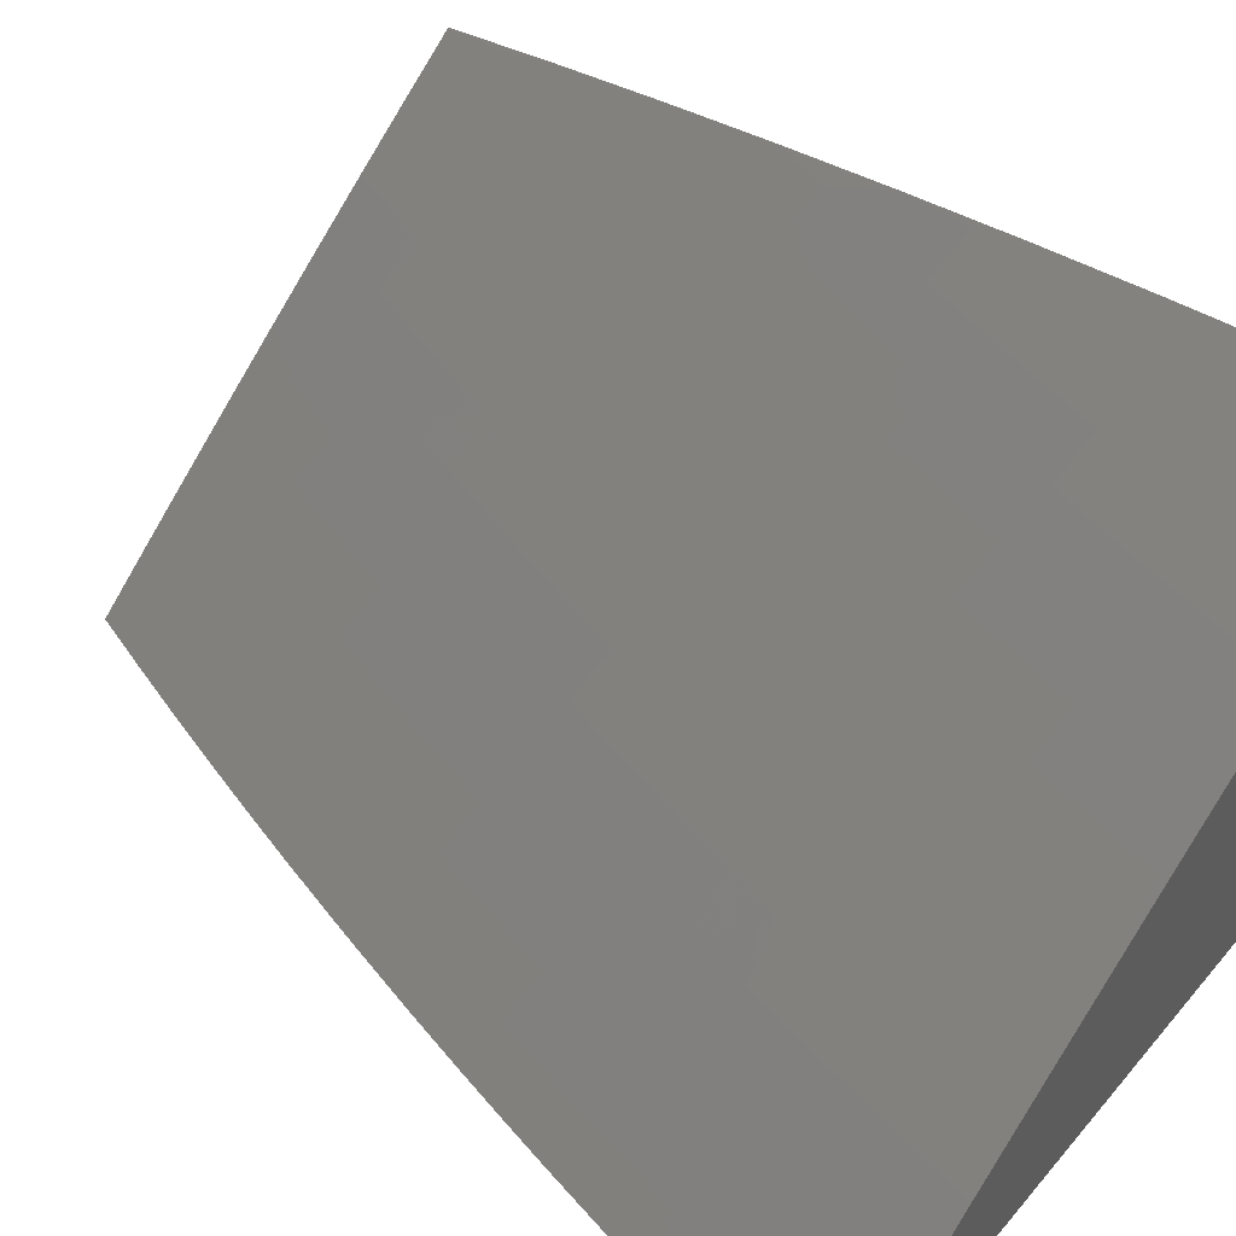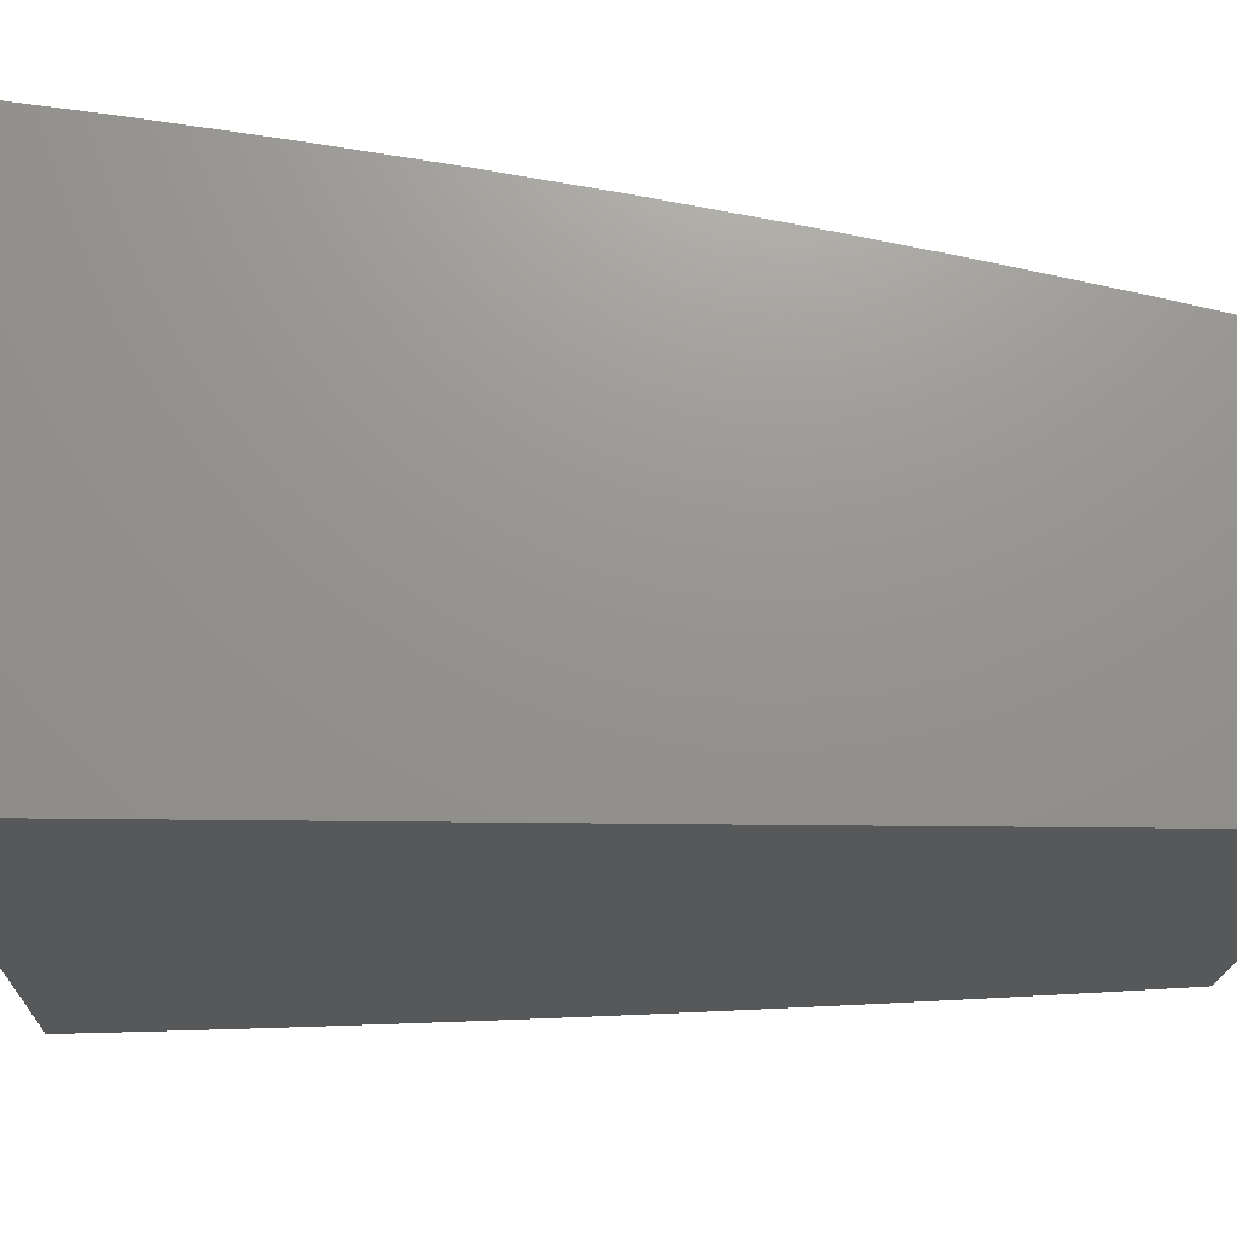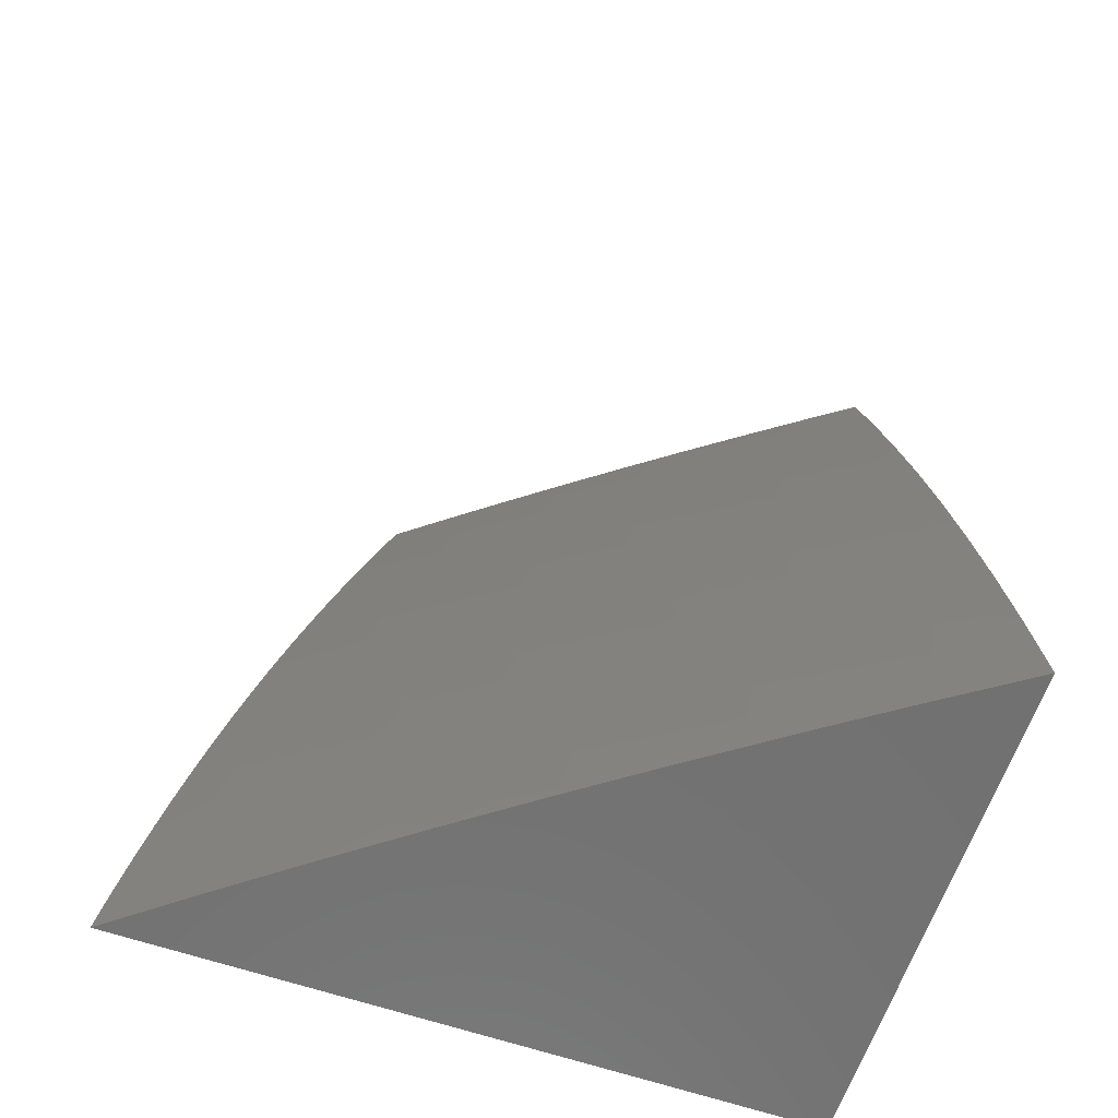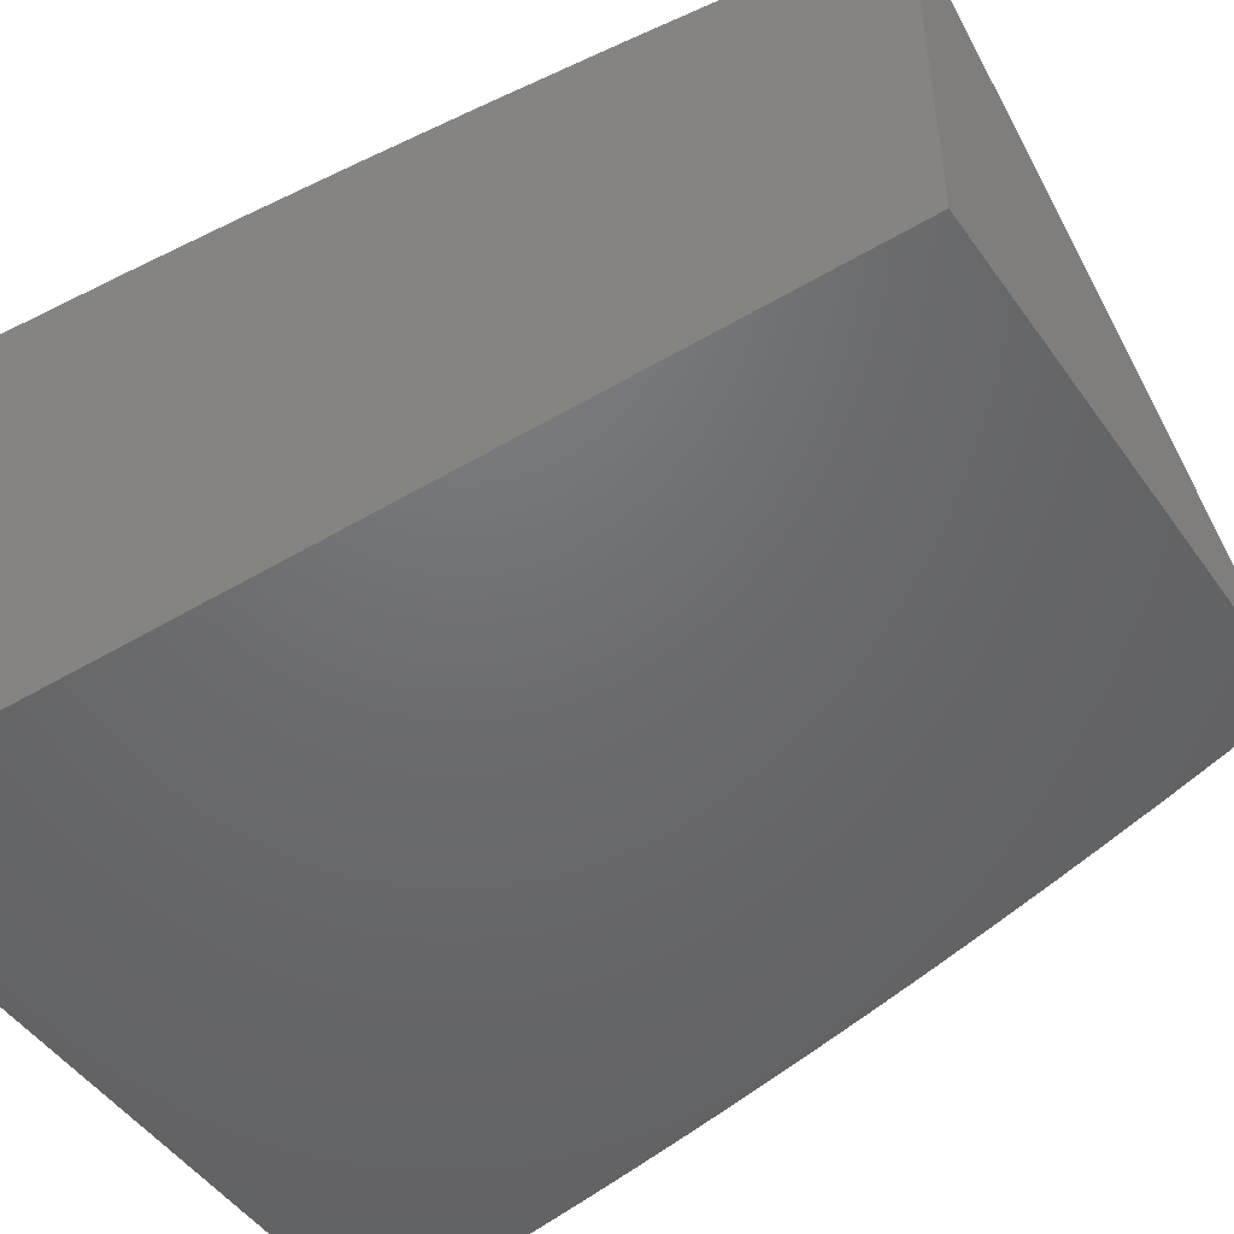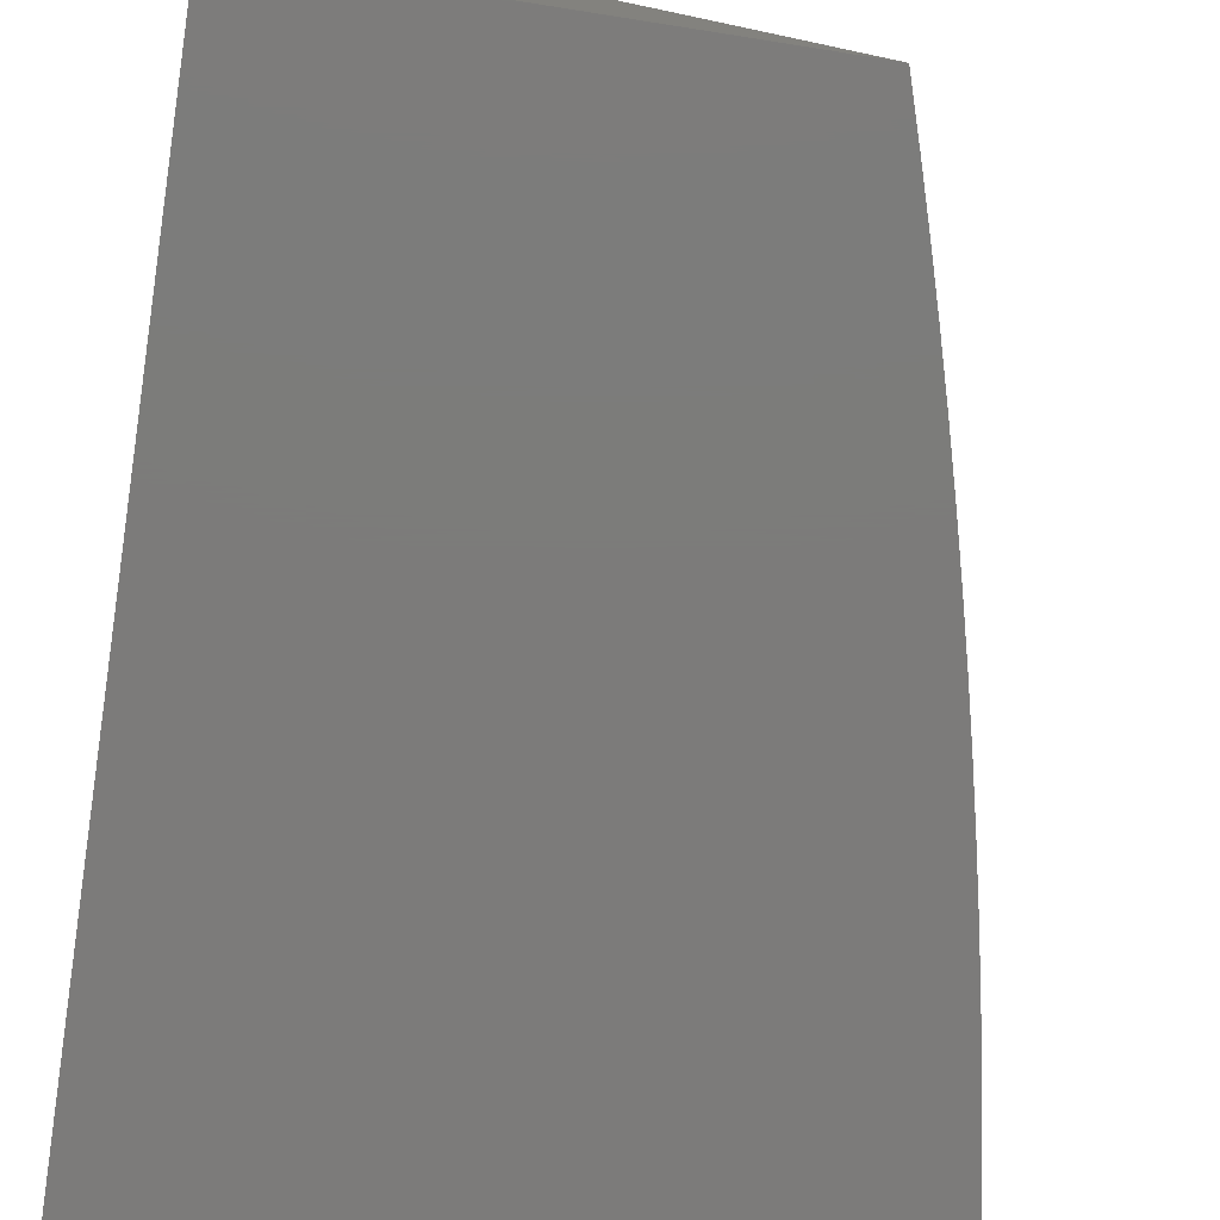
<metadata>
{"format":"stl","ext":"stl","renderer":"f3d","projection":"perspective","resolution":1024,"background":"white","views":[{"elev":52.3,"azim":-51.0,"up":"+Z"},{"elev":-18.6,"azim":88.1,"up":"+Z"},{"elev":-63.4,"azim":-18.9,"up":"+Y"},{"elev":-48.5,"azim":123.6,"up":"+Z"},{"elev":-75.0,"azim":171.1,"up":"+Z"}]}
</metadata>
<code>
# stl→obj: 232 verts, 460 faces
v -6.528 1.939 9
v -6.485 1.923 9.036
v -6.508 2 9
v -6.463 1.995 9.036
v -6.446 2 9.048
v -6.42 1.982 9.072
v -6.383 2 9.095
v -6.377 1.969 9.107
v -6.32 2 9.142
v -6.334 1.955 9.142
v -6.29 1.942 9.177
v -6.312 1.872 9.177
v -6.269 1.859 9.212
v -6.29 1.79 9.212
v -6.246 1.777 9.246
v -6.266 1.709 9.246
v -6.222 1.696 9.281
v -6.241 1.628 9.281
v -6.196 1.617 9.315
v -6.214 1.549 9.315
v -6.17 1.537 9.348
v -6.187 1.47 9.348
v -6.142 1.459 9.382
v -6.158 1.393 9.382
v -6.113 1.382 9.415
v -6.128 1.316 9.415
v -6.082 1.306 9.448
v -6.097 1.24 9.448
v -6.051 1.231 9.48
v -6.064 1.166 9.48
v -6.018 1.157 9.513
v -6.031 1.092 9.513
v -6 1.126 9.529
v -6 1 9.545
v -6.043 1.028 9.513
v -6.096 1 9.48
v -6.089 1.036 9.48
v -6.135 1.044 9.448
v -6.123 1.109 9.448
v -6.169 1.117 9.415
v -6.156 1.184 9.415
v -6.202 1.192 9.382
v -6.188 1.259 9.382
v -6.233 1.268 9.348
v -6.219 1.335 9.348
v -6.264 1.345 9.315
v -6.248 1.413 9.315
v -6.293 1.423 9.281
v -6.276 1.491 9.281
v -6.321 1.502 9.246
v -6.303 1.571 9.246
v -6.348 1.582 9.212
v -6.329 1.651 9.212
v -6.373 1.663 9.177
v -6.354 1.733 9.177
v -6.398 1.744 9.142
v -6.377 1.815 9.142
v -6.421 1.827 9.107
v -6.399 1.898 9.107
v -6.442 1.911 9.072
v -6.546 1.877 9
v -6.507 1.852 9.036
v -6.464 1.839 9.072
v -6.485 1.768 9.072
v -6.441 1.756 9.107
v -6.461 1.686 9.107
v -6.417 1.674 9.142
v -6.436 1.604 9.142
v -6.392 1.593 9.177
v -6.41 1.523 9.177
v -6.365 1.513 9.212
v -6.382 1.443 9.212
v -6.338 1.433 9.246
v -6.354 1.364 9.246
v -6.309 1.355 9.281
v -6.324 1.287 9.281
v -6.279 1.277 9.315
v -6.293 1.21 9.315
v -6.247 1.201 9.348
v -6.26 1.134 9.348
v -6.215 1.126 9.382
v -6.227 1.059 9.382
v -6.181 1.051 9.415
v -6.191 1 9.415
v -6.564 1.815 9
v -6.528 1.78 9.036
v -6.505 1.697 9.072
v -6.48 1.615 9.107
v -6.454 1.534 9.142
v -6.427 1.453 9.177
v -6.398 1.374 9.212
v -6.369 1.296 9.246
v -6.338 1.218 9.281
v -6.306 1.142 9.315
v -6.273 1.067 9.348
v -6.285 1 9.348
v -6.582 1.754 9
v -6.548 1.708 9.036
v -6.524 1.626 9.072
v -6.498 1.544 9.107
v -6.471 1.463 9.142
v -6.443 1.384 9.177
v -6.413 1.305 9.212
v -6.383 1.227 9.246
v -6.351 1.15 9.281
v -6.318 1.075 9.315
v -6.599 1.692 9
v -6.567 1.637 9.036
v -6.542 1.555 9.072
v -6.515 1.473 9.107
v -6.487 1.393 9.142
v -6.458 1.314 9.177
v -6.428 1.236 9.212
v -6.396 1.159 9.246
v -6.364 1.082 9.281
v -6.375 1.014 9.281
v -6.33 1.007 9.315
v -6.378 1 9.28
v -6.615 1.629 9
v -6.586 1.565 9.036
v -6.559 1.483 9.072
v -6.531 1.403 9.107
v -6.503 1.323 9.142
v -6.472 1.244 9.177
v -6.441 1.167 9.212
v -6.409 1.09 9.246
v -6.421 1.022 9.246
v -6.631 1.567 9
v -6.603 1.493 9.036
v -6.576 1.412 9.072
v -6.547 1.332 9.107
v -6.517 1.253 9.142
v -6.486 1.175 9.177
v -6.454 1.098 9.212
v -6.466 1.029 9.212
v -6.471 1 9.212
v -6.646 1.505 9
v -6.661 1.442 9
v -6.619 1.422 9.036
v -6.675 1.379 9
v -6.635 1.35 9.036
v -6.688 1.316 9
v -6.65 1.278 9.036
v -6.701 1.253 9
v -6.664 1.207 9.036
v -6.713 1.19 9
v -6.677 1.136 9.036
v -6.724 1.127 9
v -6.689 1.065 9.036
v -6.735 1.064 9
v -6.745 1 9
v -6.654 1 9.071
v -6.645 1.057 9.072
v -6.633 1.128 9.072
v -6.588 1.121 9.107
v -6.62 1.199 9.072
v -6.575 1.191 9.107
v -6.606 1.27 9.072
v -6.562 1.261 9.107
v -6.591 1.341 9.072
v -6.6 1.05 9.107
v -6.563 1 9.142
v -6.556 1.043 9.142
v -6.511 1.036 9.177
v -6.499 1.105 9.177
v -6.005 1.222 9.513
v -6 1.252 9.512
v -6.037 1.296 9.48
v -6.067 1.372 9.448
v -6.096 1.449 9.415
v -6.125 1.526 9.382
v -6.152 1.605 9.348
v -6.177 1.684 9.315
v -6.202 1.765 9.281
v -6.225 1.846 9.246
v -6.247 1.928 9.212
v -6.257 2 9.188
v -6 1.377 9.492
v -6.022 1.362 9.48
v -6.051 1.438 9.448
v -6.08 1.515 9.415
v -6.107 1.593 9.382
v -6.133 1.672 9.348
v -6.157 1.752 9.315
v -6.181 1.833 9.281
v -6.203 1.915 9.246
v -6.224 1.998 9.212
v -6.193 2 9.234
v -6.18 1.984 9.246
v -6.129 2 9.279
v -6.137 1.97 9.281
v -6.093 1.956 9.315
v -6.115 1.888 9.315
v -6.071 1.874 9.348
v -6.093 1.807 9.348
v -6.048 1.794 9.382
v -6.069 1.727 9.382
v -6.024 1.714 9.415
v -6.043 1.648 9.415
v -6 1.628 9.448
v -6.062 1.581 9.415
v -6.017 1.57 9.448
v -6.034 1.504 9.448
v -6 1.503 9.471
v -6.006 1.427 9.48
v -6 1.752 9.423
v -6.004 1.781 9.415
v -6.027 1.861 9.382
v -6.049 1.942 9.348
v -6.065 2 9.324
v -6 1.876 9.397
v -6.005 1.927 9.382
v -6 2 9.368
v -6.356 1.885 9.142
v -6.334 1.802 9.177
v -6.31 1.721 9.212
v -6.285 1.64 9.246
v -6.259 1.56 9.281
v -6.232 1.481 9.315
v -6.203 1.403 9.348
v -6.173 1.326 9.382
v -6.142 1.25 9.415
v -6.11 1.175 9.448
v -6.077 1.101 9.48
v -6.137 1.82 9.315
v -6.159 1.901 9.281
v -6.113 1.74 9.348
v -6.088 1.66 9.382
v -6.531 1.183 9.142
v -6.544 1.113 9.142
v -6 1 9
v -6 2 9
f 1 2 3
f 3 2 4
f 3 4 5
f 5 4 6
f 5 6 7
f 7 6 8
f 7 8 9
f 9 8 10
f 9 10 11
f 11 10 12
f 11 12 13
f 13 12 14
f 13 14 15
f 15 14 16
f 15 16 17
f 17 16 18
f 17 18 19
f 19 18 20
f 19 20 21
f 21 20 22
f 21 22 23
f 23 22 24
f 23 24 25
f 25 24 26
f 25 26 27
f 27 26 28
f 27 28 29
f 29 28 30
f 29 30 31
f 31 30 32
f 31 32 33
f 33 32 34
f 34 32 35
f 34 35 36
f 36 35 37
f 36 37 38
f 38 37 39
f 38 39 40
f 40 39 41
f 40 41 42
f 42 41 43
f 42 43 44
f 44 43 45
f 44 45 46
f 46 45 47
f 46 47 48
f 48 47 49
f 48 49 50
f 50 49 51
f 50 51 52
f 52 51 53
f 52 53 54
f 54 53 55
f 54 55 56
f 56 55 57
f 56 57 58
f 58 57 59
f 58 59 60
f 60 59 6
f 60 6 4
f 1 61 2
f 2 61 62
f 2 62 63
f 63 62 64
f 63 64 65
f 65 64 66
f 65 66 67
f 67 66 68
f 67 68 69
f 69 68 70
f 69 70 71
f 71 70 72
f 71 72 73
f 73 72 74
f 73 74 75
f 75 74 76
f 75 76 77
f 77 76 78
f 77 78 79
f 79 78 80
f 79 80 81
f 81 80 82
f 81 82 83
f 83 82 84
f 83 84 38
f 38 84 36
f 61 85 62
f 62 85 86
f 62 86 64
f 64 86 87
f 64 87 66
f 66 87 88
f 66 88 68
f 68 88 89
f 68 89 70
f 70 89 90
f 70 90 72
f 72 90 91
f 72 91 74
f 74 91 92
f 74 92 76
f 76 92 93
f 76 93 78
f 78 93 94
f 78 94 80
f 80 94 95
f 80 95 82
f 82 95 96
f 82 96 84
f 85 97 86
f 86 97 98
f 86 98 87
f 87 98 99
f 87 99 88
f 88 99 100
f 88 100 89
f 89 100 101
f 89 101 90
f 90 101 102
f 90 102 91
f 91 102 103
f 91 103 92
f 92 103 104
f 92 104 93
f 93 104 105
f 93 105 94
f 94 105 106
f 94 106 95
f 95 106 96
f 97 107 98
f 98 107 108
f 98 108 99
f 99 108 109
f 99 109 100
f 100 109 110
f 100 110 101
f 101 110 111
f 101 111 102
f 102 111 112
f 102 112 103
f 103 112 113
f 103 113 104
f 104 113 114
f 104 114 105
f 105 114 115
f 105 115 106
f 106 115 116
f 106 116 117
f 117 116 118
f 117 118 96
f 107 119 108
f 108 119 120
f 108 120 109
f 109 120 121
f 109 121 110
f 110 121 122
f 110 122 111
f 111 122 123
f 111 123 112
f 112 123 124
f 112 124 113
f 113 124 125
f 113 125 114
f 114 125 126
f 114 126 115
f 115 126 127
f 115 127 116
f 116 127 118
f 119 128 120
f 120 128 129
f 120 129 121
f 121 129 130
f 121 130 122
f 122 130 131
f 122 131 123
f 123 131 132
f 123 132 124
f 124 132 133
f 124 133 125
f 125 133 134
f 125 134 126
f 126 134 135
f 126 135 127
f 127 135 136
f 127 136 118
f 128 137 129
f 129 137 138
f 129 138 139
f 139 138 140
f 139 140 141
f 141 140 142
f 141 142 143
f 143 142 144
f 143 144 145
f 145 144 146
f 145 146 147
f 147 146 148
f 147 148 149
f 149 148 150
f 149 150 151
f 151 152 149
f 149 152 153
f 149 153 154
f 154 153 155
f 154 155 156
f 156 155 157
f 156 157 158
f 158 157 159
f 158 159 160
f 160 159 131
f 160 131 130
f 153 152 161
f 161 152 162
f 161 162 163
f 163 162 164
f 163 164 165
f 165 164 134
f 165 134 133
f 162 136 164
f 164 136 135
f 164 135 134
f 31 33 166
f 166 33 167
f 166 167 29
f 29 167 168
f 29 168 27
f 27 168 169
f 27 169 25
f 25 169 170
f 25 170 23
f 23 170 171
f 23 171 21
f 21 171 172
f 21 172 19
f 19 172 173
f 19 173 17
f 17 173 174
f 17 174 15
f 15 174 175
f 15 175 13
f 13 175 176
f 13 176 11
f 11 176 177
f 11 177 9
f 167 178 168
f 168 178 179
f 168 179 169
f 169 179 180
f 169 180 170
f 170 180 181
f 170 181 171
f 171 181 182
f 171 182 172
f 172 182 183
f 172 183 173
f 173 183 184
f 173 184 174
f 174 184 185
f 174 185 175
f 175 185 186
f 175 186 176
f 176 186 187
f 176 187 177
f 177 187 188
f 188 187 189
f 188 189 190
f 190 189 191
f 190 191 192
f 192 191 193
f 192 193 194
f 194 193 195
f 194 195 196
f 196 195 197
f 196 197 198
f 198 197 199
f 198 199 200
f 200 199 201
f 200 201 202
f 202 201 203
f 202 203 204
f 204 203 180
f 204 180 205
f 205 180 179
f 205 179 178
f 178 204 205
f 204 200 202
f 200 206 198
f 198 206 207
f 198 207 196
f 196 207 208
f 196 208 194
f 194 208 209
f 194 209 192
f 192 209 210
f 192 210 190
f 206 211 207
f 207 211 208
f 208 211 212
f 212 211 213
f 212 213 209
f 209 213 210
f 4 2 60
f 60 2 63
f 60 63 58
f 58 63 65
f 58 65 56
f 56 65 67
f 56 67 54
f 54 67 69
f 54 69 52
f 52 69 71
f 52 71 50
f 50 71 73
f 50 73 48
f 48 73 75
f 48 75 46
f 46 75 77
f 46 77 44
f 44 77 79
f 44 79 42
f 42 79 81
f 42 81 40
f 40 81 83
f 40 83 38
f 8 6 59
f 10 8 214
f 214 8 59
f 214 59 57
f 10 214 12
f 12 214 215
f 12 215 14
f 14 215 216
f 14 216 16
f 16 216 217
f 16 217 18
f 18 217 218
f 18 218 20
f 20 218 219
f 20 219 22
f 22 219 220
f 22 220 24
f 24 220 221
f 24 221 26
f 26 221 222
f 26 222 28
f 28 222 223
f 28 223 30
f 30 223 224
f 30 224 32
f 32 224 35
f 215 214 57
f 185 225 226
f 226 225 193
f 226 193 191
f 193 225 195
f 195 225 227
f 195 227 197
f 197 227 228
f 197 228 199
f 199 228 201
f 227 225 184
f 184 225 185
f 212 209 208
f 185 226 186
f 186 226 189
f 186 189 187
f 189 226 191
f 216 215 55
f 55 215 57
f 228 227 183
f 183 227 184
f 217 216 53
f 53 216 55
f 201 228 182
f 182 228 183
f 218 217 51
f 51 217 53
f 203 201 181
f 181 201 182
f 219 218 49
f 49 218 51
f 180 203 181
f 220 219 47
f 47 219 49
f 221 220 45
f 45 220 47
f 160 130 139
f 139 130 129
f 222 221 43
f 43 221 45
f 158 160 141
f 141 160 139
f 132 131 159
f 223 222 41
f 41 222 43
f 31 166 29
f 156 158 143
f 143 158 141
f 132 159 229
f 229 159 157
f 229 157 230
f 230 157 155
f 230 155 161
f 161 155 153
f 224 223 39
f 39 223 41
f 154 156 145
f 145 156 143
f 165 133 229
f 229 133 132
f 165 229 230
f 35 224 37
f 37 224 39
f 149 154 147
f 147 154 145
f 163 165 230
f 163 230 161
f 117 96 106
f 34 36 231
f 231 36 84
f 231 84 96
f 96 118 231
f 231 118 136
f 231 136 162
f 162 152 231
f 231 152 151
f 151 150 231
f 231 150 148
f 231 148 146
f 146 144 231
f 231 144 142
f 231 142 140
f 140 138 231
f 231 138 137
f 231 137 128
f 128 119 231
f 231 119 107
f 231 107 232
f 232 107 97
f 232 97 85
f 85 61 232
f 232 61 1
f 232 1 3
f 3 5 232
f 232 5 7
f 232 7 9
f 9 177 232
f 232 177 188
f 232 188 190
f 190 210 232
f 232 210 213
f 213 211 232
f 232 211 206
f 232 206 231
f 231 206 200
f 231 200 204
f 204 178 231
f 231 178 167
f 231 167 33
f 33 34 231

</code>
